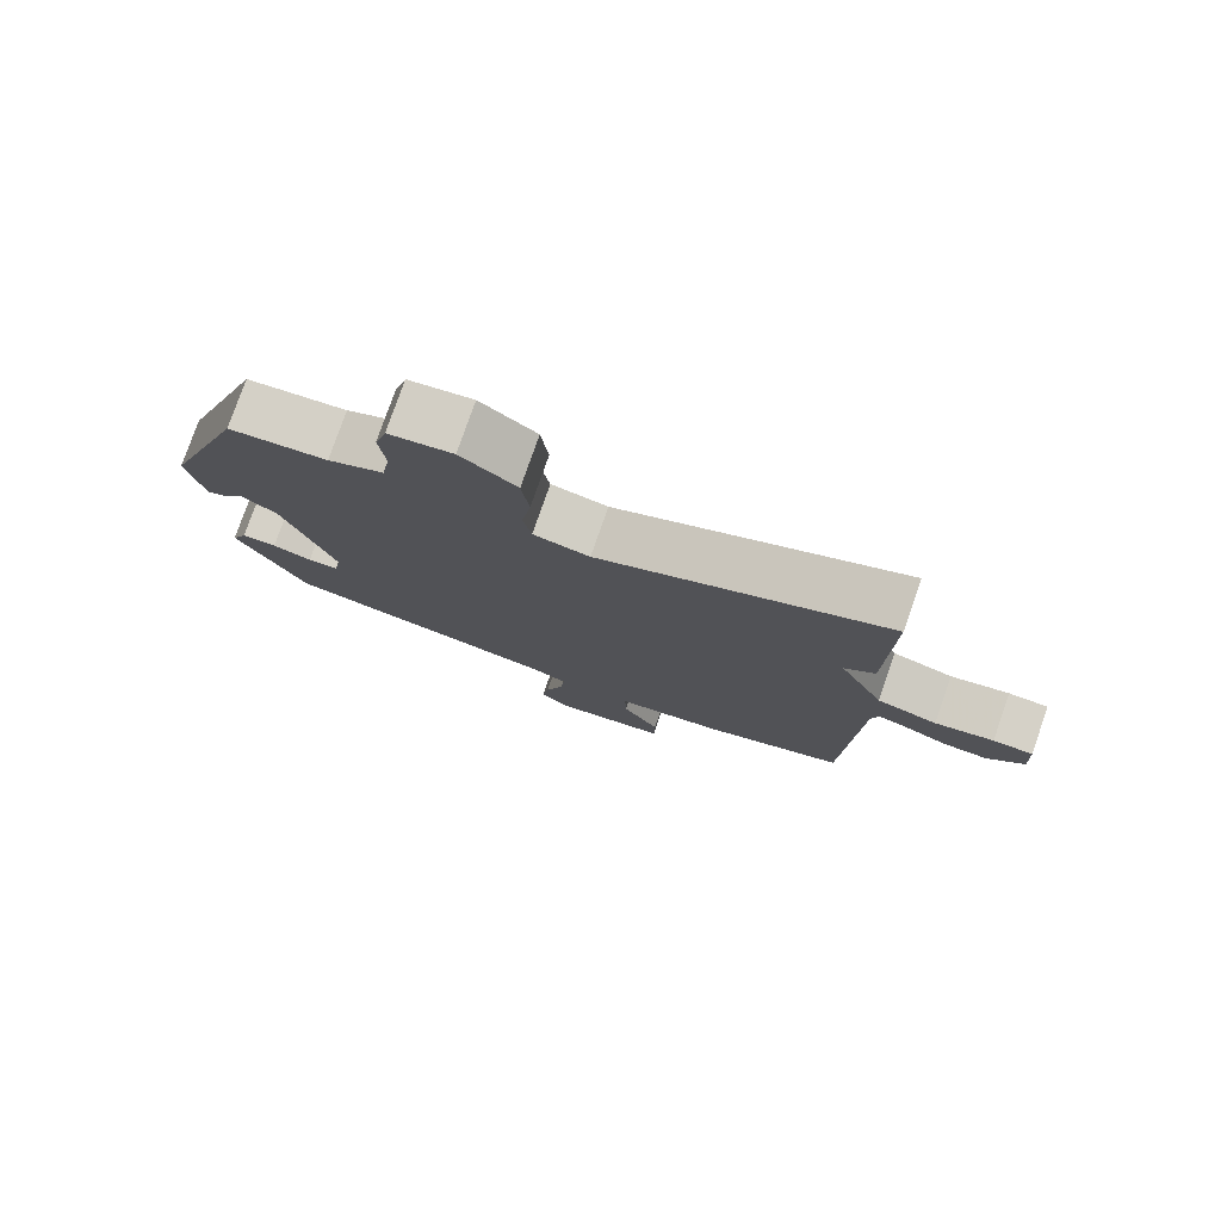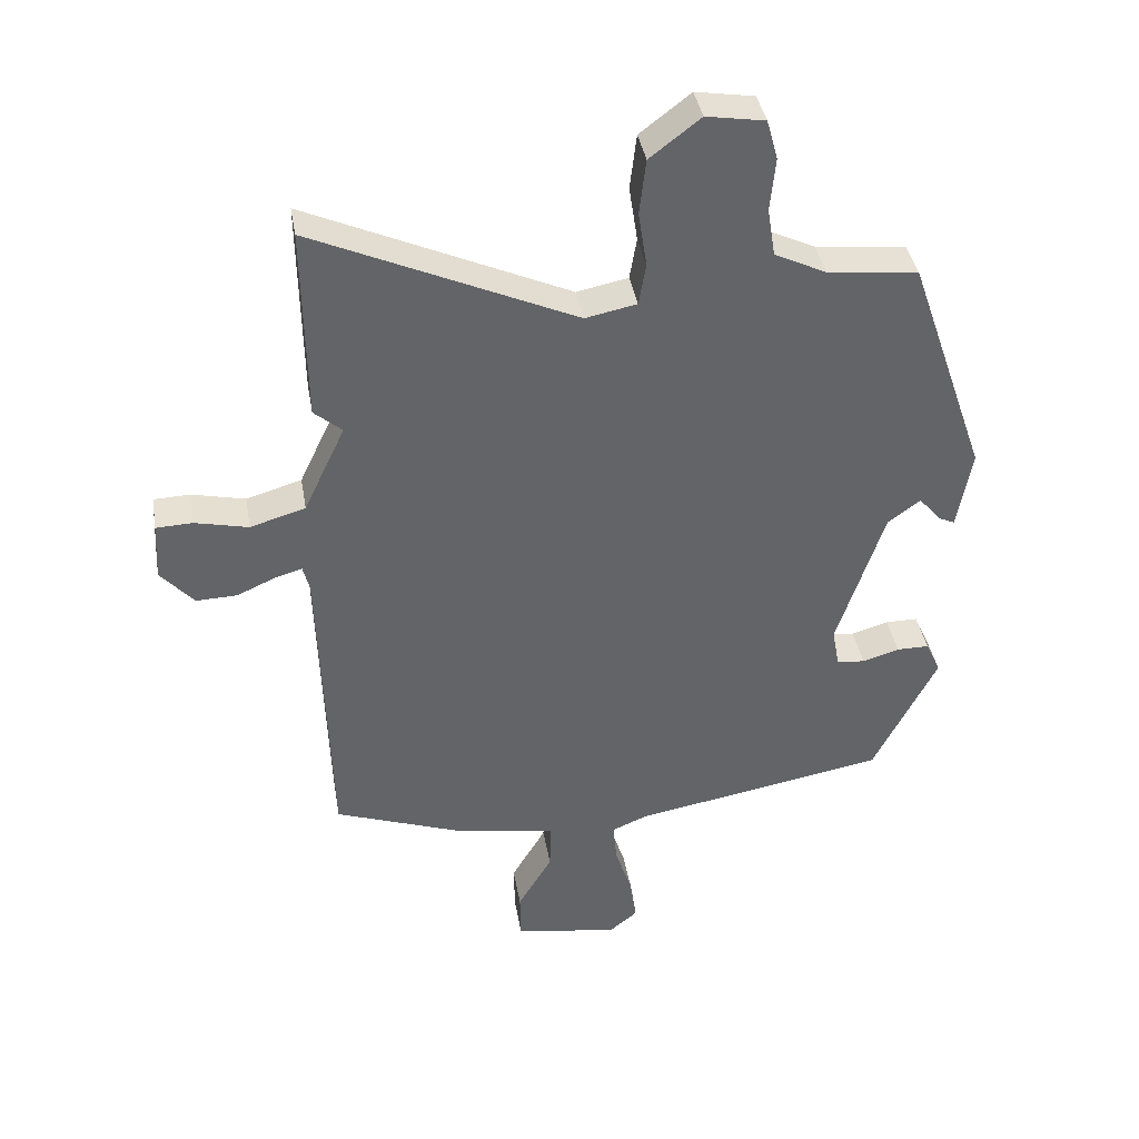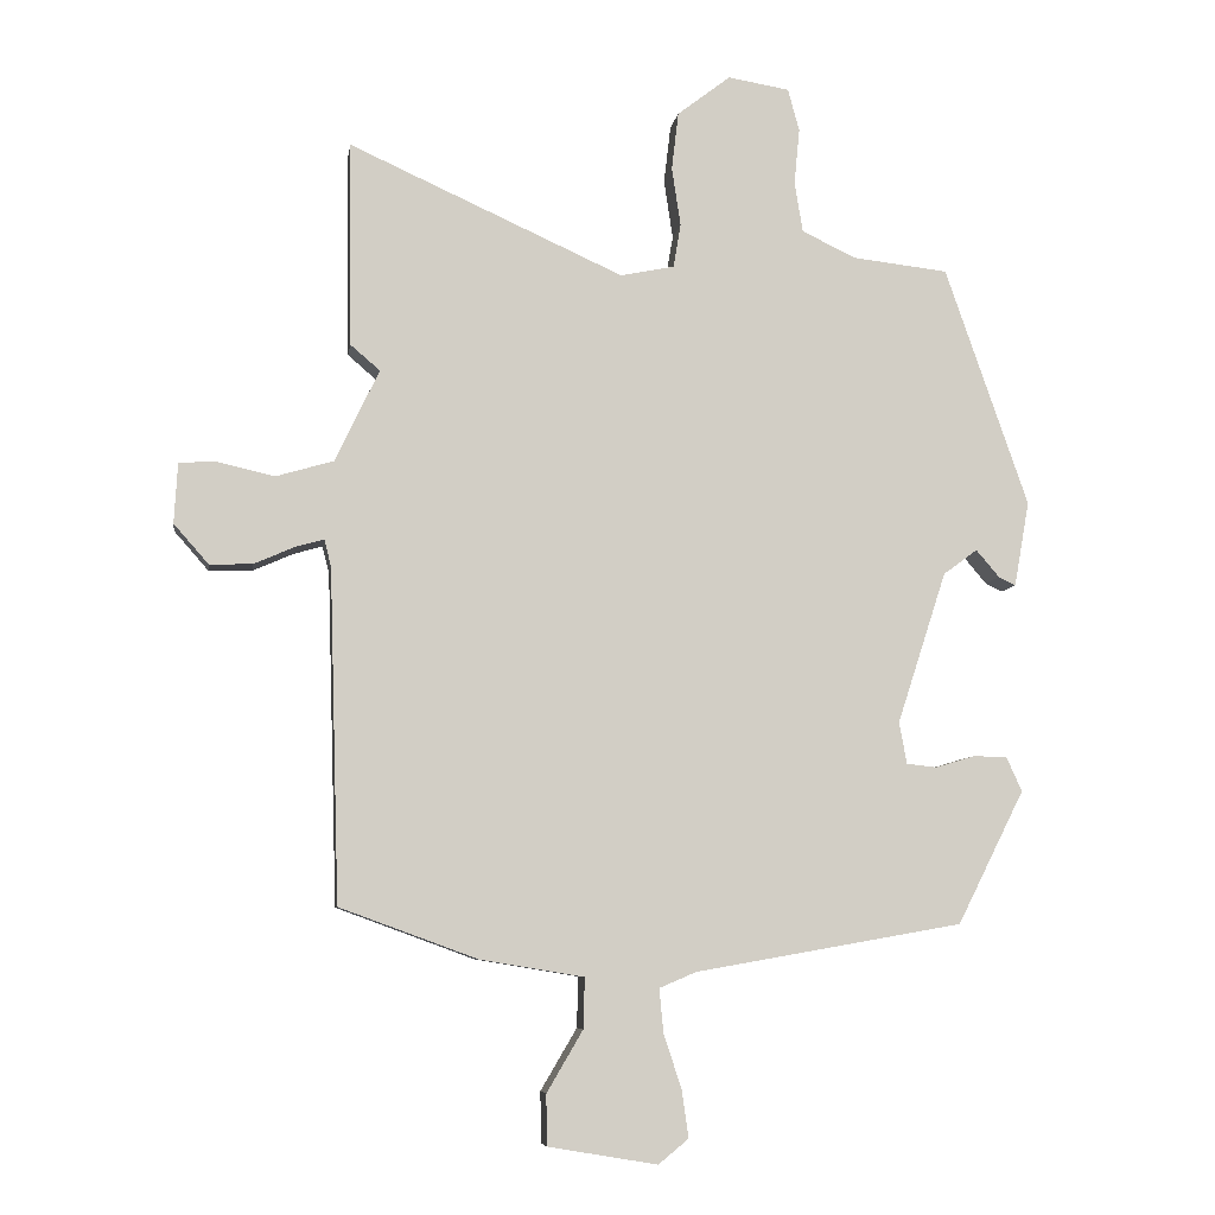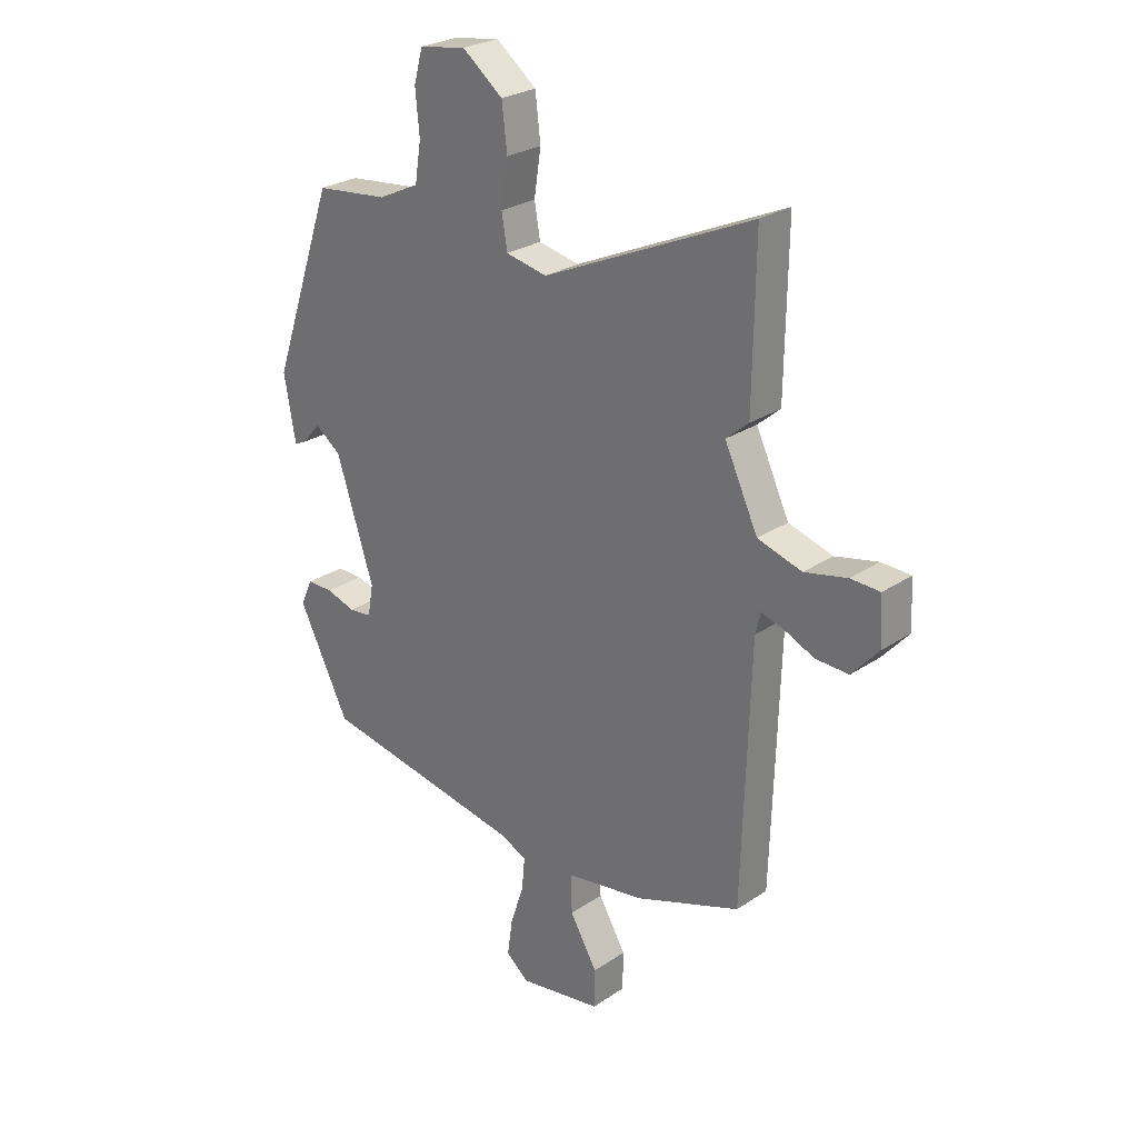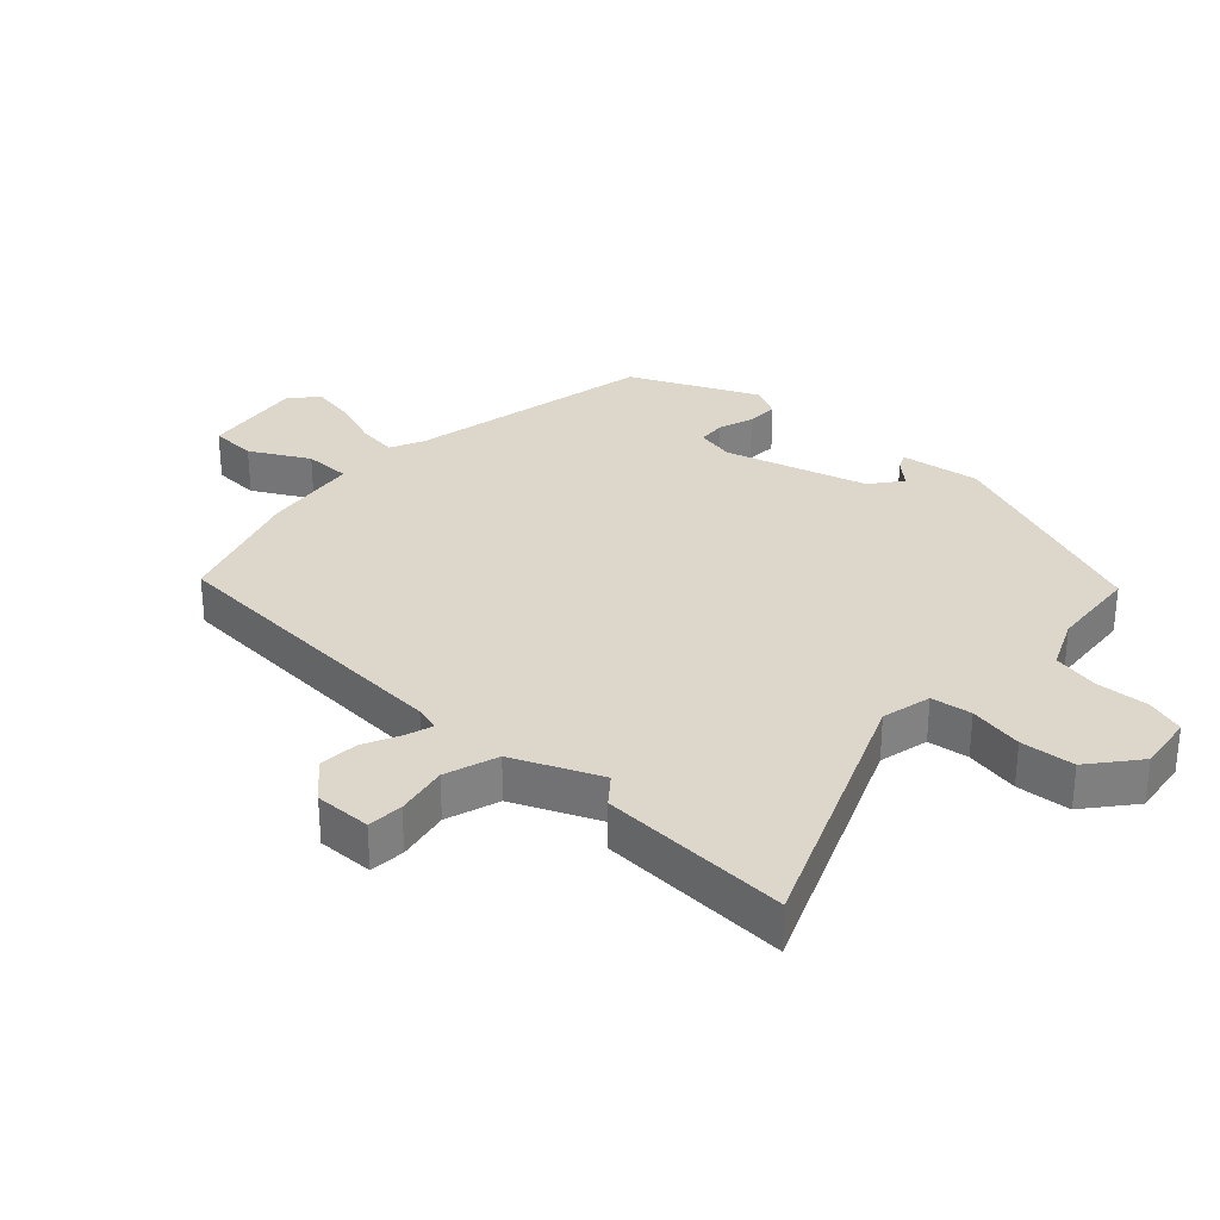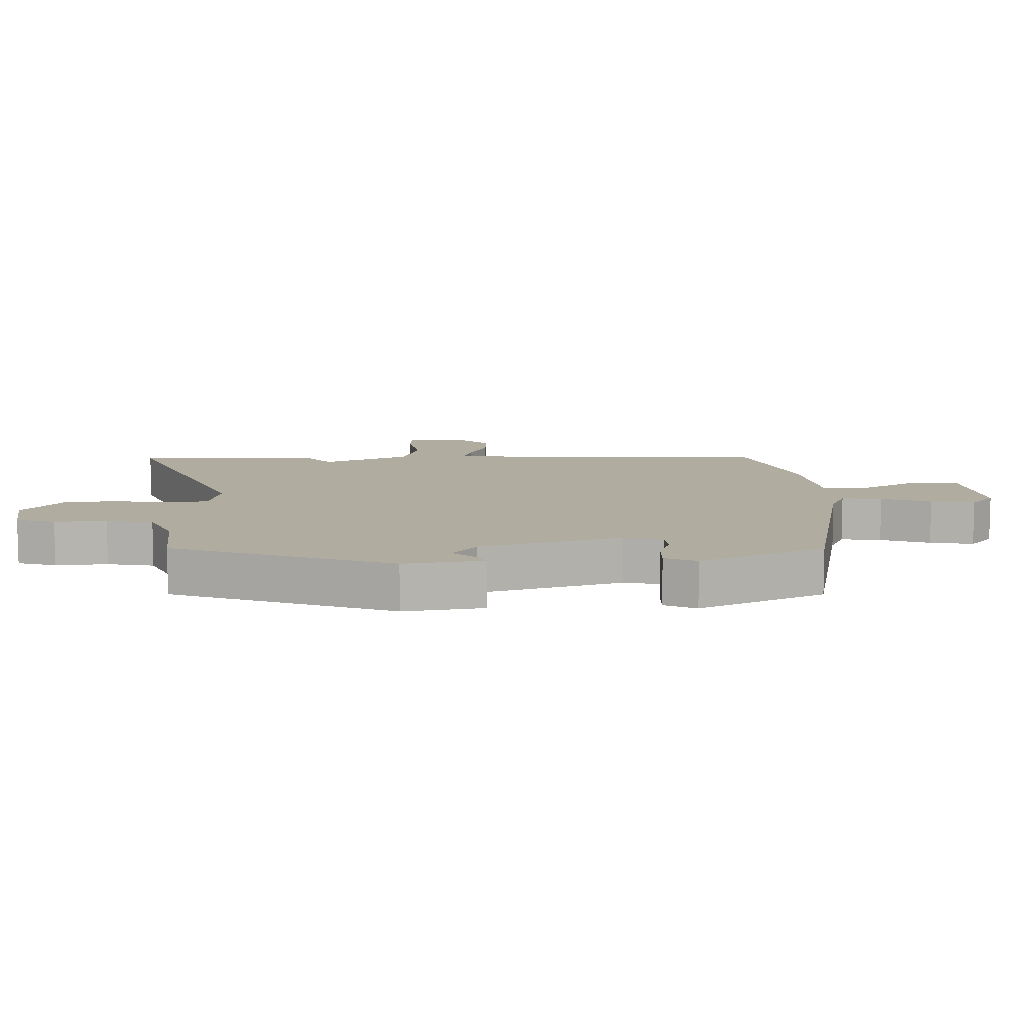
<metadata>
{"format":"obj","ext":"obj","renderer":"f3d","projection":"perspective","resolution":1024,"background":"white","views":[{"elev":78.7,"azim":-160.7,"up":"+Z"},{"elev":39.3,"azim":-9.7,"up":"+Z"},{"elev":-7.2,"azim":-8.3,"up":"+Z"},{"elev":26.6,"azim":-136.3,"up":"+Z"},{"elev":30.7,"azim":-45.4,"up":"+Y"},{"elev":9.9,"azim":89.7,"up":"+Y"}]}
</metadata>
<code>
v -0.507 0.07 -0.453
v -0.522 0.07 0.033
v -0.532 0.07 0.073
v -0.574 0.07 0.061
v -0.633 0.07 0.035
v -0.696 0.07 0.033
v -0.747 0.07 0.091
v -0.742 0.07 0.18
v -0.686 0.07 0.182
v -0.604 0.07 0.163
v -0.519 0.07 0.188
v -0.455 0.07 0.323
v -0.498 0.07 0.36
v -0.502 0.07 0.66
v -0.1 0.07 0.478
v -0.021 0.07 0.494
v -0.01 0.07 0.558
v -0.023 0.07 0.644
v -0.013 0.07 0.729
v 0.065 0.07 0.789
v 0.155 0.07 0.774
v 0.172 0.07 0.712
v 0.164 0.07 0.63
v 0.176 0.07 0.556
v 0.255 0.07 0.518
v 0.395 0.07 0.502
v 0.517 0.07 0.151
v 0.495 0.07 0.026
v 0.47 0.07 0.038
v 0.436 0.07 0.078
v 0.386 0.07 0.041
v 0.314 0.07 -0.181
v 0.325 0.07 -0.242
v 0.369 0.07 -0.247
v 0.426 0.07 -0.23
v 0.476 0.07 -0.23
v 0.499 0.07 -0.281
v 0.401 0.07 -0.476
v 0.009 0.07 -0.545
v -0.045 0.07 -0.568
v -0.039 0.07 -0.632
v -0.013 0.07 -0.711
v -0.003 0.07 -0.781
v -0.047 0.07 -0.817
v -0.207 0.07 -0.79
v -0.208 0.07 -0.716
v -0.155 0.07 -0.626
v -0.153 0.07 -0.552
v -0.305 0.07 -0.527
v -0.507 0 -0.453
v -0.522 0 0.033
v -0.532 0 0.073
v -0.574 0 0.061
v -0.633 0 0.035
v -0.696 0 0.033
v -0.747 0 0.091
v -0.742 0 0.18
v -0.686 0 0.182
v -0.604 0 0.163
v -0.519 0 0.188
v -0.455 0 0.323
v -0.498 0 0.36
v -0.502 0 0.66
v -0.1 0 0.478
v -0.021 0 0.494
v -0.01 0 0.558
v -0.023 0 0.644
v -0.013 0 0.729
v 0.065 0 0.789
v 0.155 0 0.774
v 0.172 0 0.712
v 0.164 0 0.63
v 0.176 0 0.556
v 0.255 0 0.518
v 0.395 0 0.502
v 0.517 0 0.151
v 0.495 0 0.026
v 0.47 0 0.038
v 0.436 0 0.078
v 0.386 0 0.041
v 0.314 0 -0.181
v 0.325 0 -0.242
v 0.369 0 -0.247
v 0.426 0 -0.23
v 0.476 0 -0.23
v 0.499 0 -0.281
v 0.401 0 -0.476
v 0.009 0 -0.545
v -0.045 0 -0.568
v -0.039 0 -0.632
v -0.013 0 -0.711
v -0.003 0 -0.781
v -0.047 0 -0.817
v -0.207 0 -0.79
v -0.208 0 -0.716
v -0.155 0 -0.626
v -0.153 0 -0.552
v -0.305 0 -0.527
f 48 49 1 2
f 45 46 47
f 44 45 47
f 43 44 47
f 42 43 47
f 41 42 47
f 40 41 47 48
f 48 2 3
f 40 48 3
f 39 40 3
f 37 38 39
f 36 37 39
f 35 36 39
f 34 35 39
f 33 34 39
f 32 33 39 3
f 28 29 30
f 27 28 30
f 26 27 30
f 25 26 30
f 24 25 30 31
f 21 22 23
f 20 21 23
f 19 20 23
f 18 19 23
f 17 18 23
f 16 17 23 24
f 12 13 14 15
f 11 12 15 16
f 8 9 10
f 7 8 10
f 6 7 10
f 5 6 10
f 4 5 10
f 3 4 10 11
f 24 31 32
f 16 24 32
f 11 16 32
f 3 11 32
f 51 50 98 97
f 96 95 94
f 96 94 93
f 96 93 92
f 96 92 91
f 96 91 90
f 97 96 90 89
f 52 51 97
f 52 97 89
f 52 89 88
f 88 87 86
f 88 86 85
f 88 85 84
f 88 84 83
f 88 83 82
f 52 88 82 81
f 79 78 77
f 79 77 76
f 79 76 75
f 79 75 74
f 80 79 74 73
f 72 71 70
f 72 70 69
f 72 69 68
f 72 68 67
f 72 67 66
f 73 72 66 65
f 64 63 62 61
f 65 64 61 60
f 59 58 57
f 59 57 56
f 59 56 55
f 59 55 54
f 59 54 53
f 60 59 53 52
f 81 80 73
f 81 73 65
f 81 65 60
f 81 60 52
f 1 50 51 2
f 2 51 52 3
f 3 52 53 4
f 4 53 54 5
f 5 54 55 6
f 6 55 56 7
f 7 56 57 8
f 8 57 58 9
f 9 58 59 10
f 10 59 60 11
f 11 60 61 12
f 12 61 62 13
f 13 62 63 14
f 14 63 64 15
f 15 64 65 16
f 16 65 66 17
f 17 66 67 18
f 18 67 68 19
f 19 68 69 20
f 20 69 70 21
f 21 70 71 22
f 22 71 72 23
f 23 72 73 24
f 24 73 74 25
f 25 74 75 26
f 26 75 76 27
f 27 76 77 28
f 28 77 78 29
f 29 78 79 30
f 30 79 80 31
f 31 80 81 32
f 32 81 82 33
f 33 82 83 34
f 34 83 84 35
f 35 84 85 36
f 36 85 86 37
f 37 86 87 38
f 38 87 88 39
f 39 88 89 40
f 40 89 90 41
f 41 90 91 42
f 42 91 92 43
f 43 92 93 44
f 44 93 94 45
f 45 94 95 46
f 46 95 96 47
f 47 96 97 48
f 48 97 98 49
f 49 98 50 1

</code>
